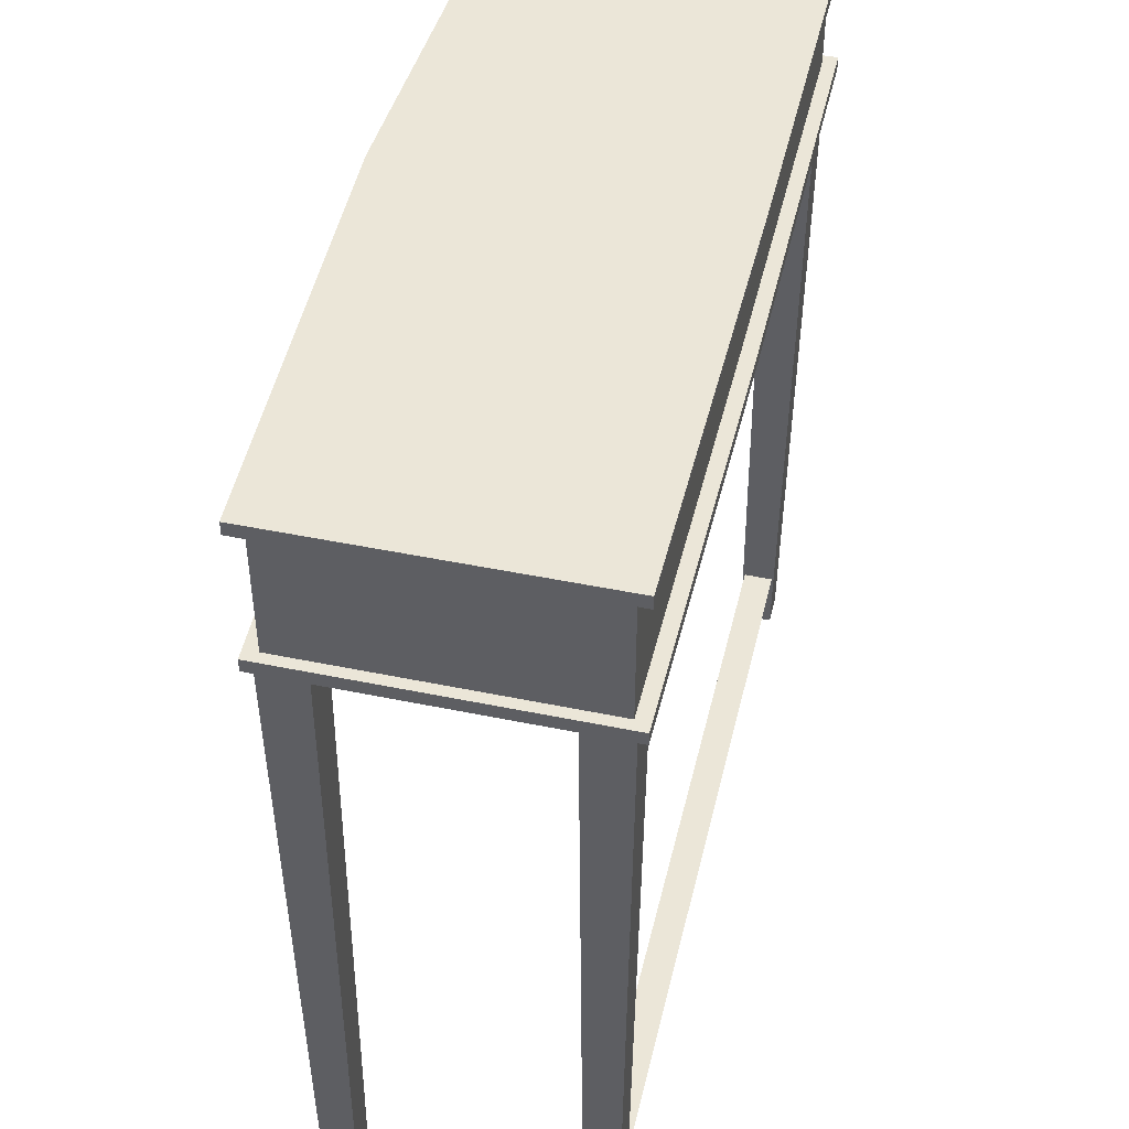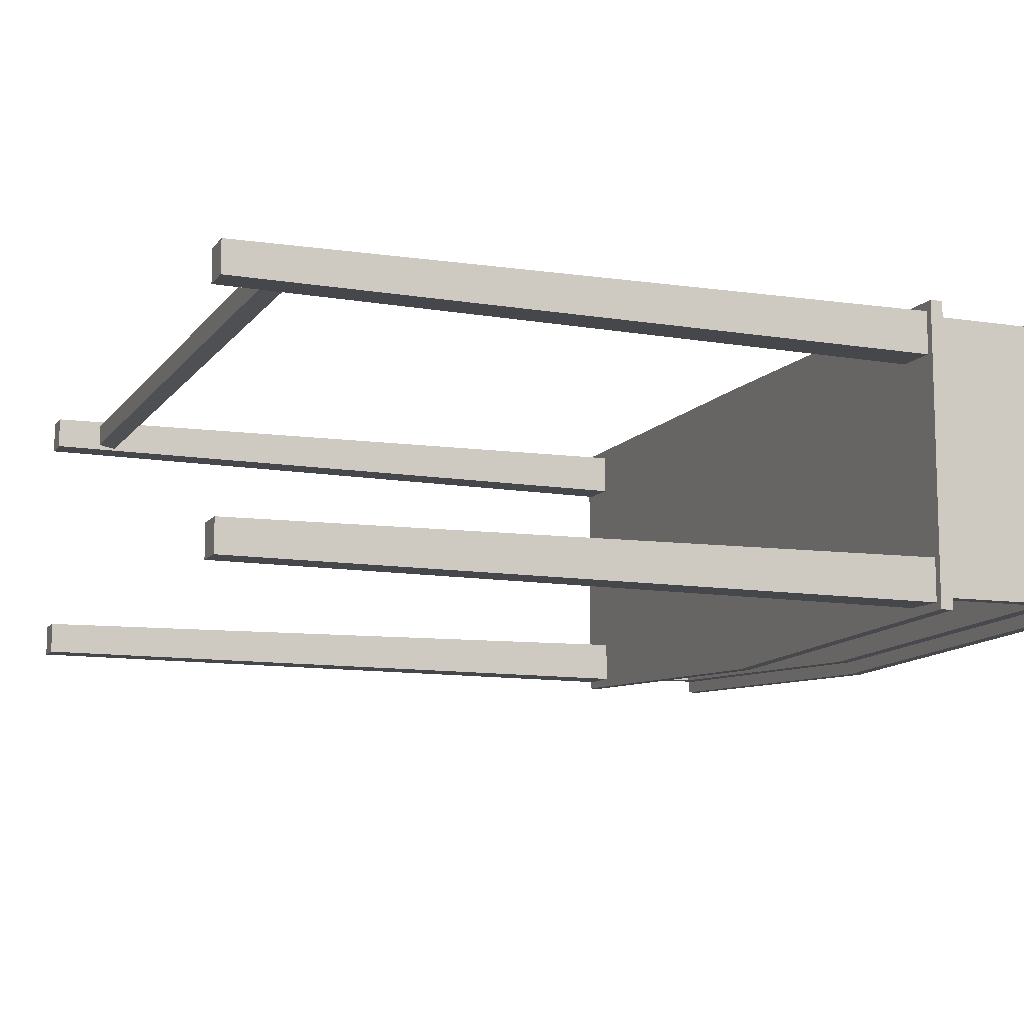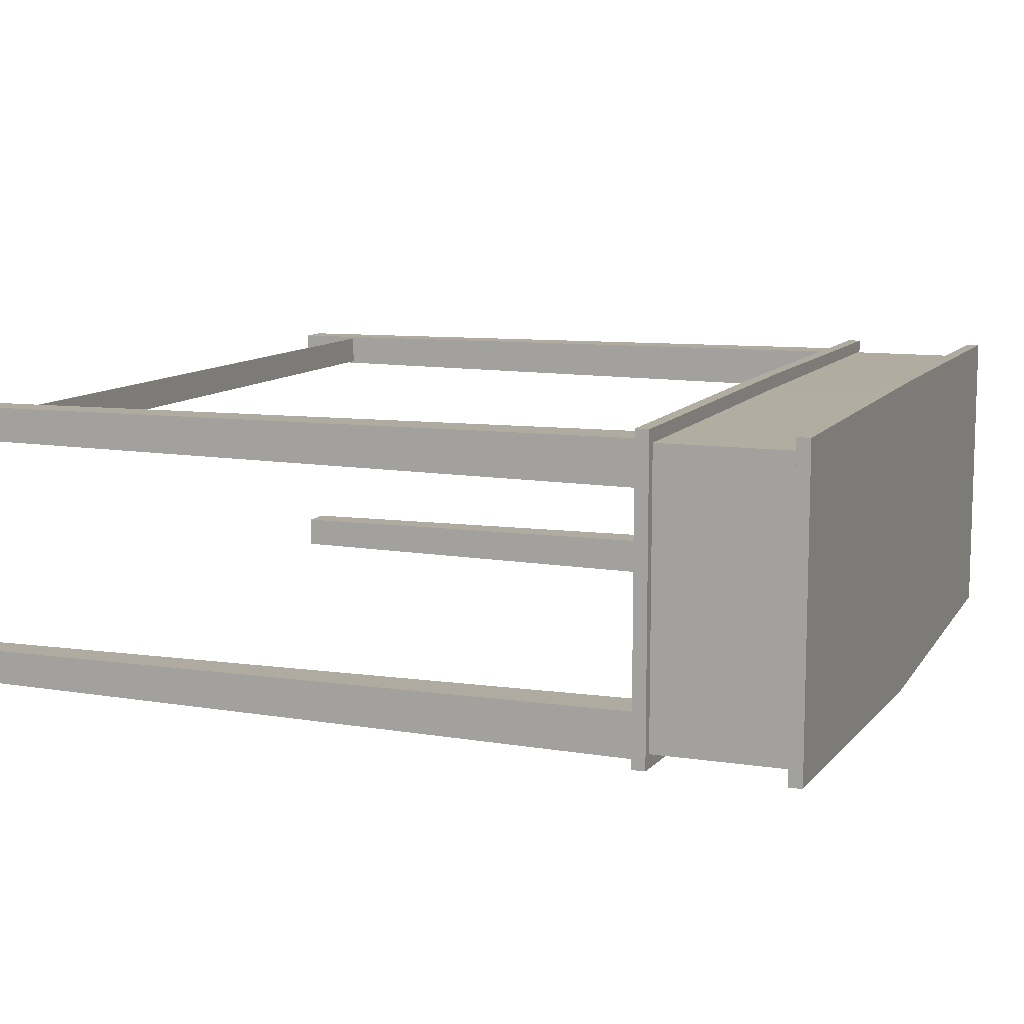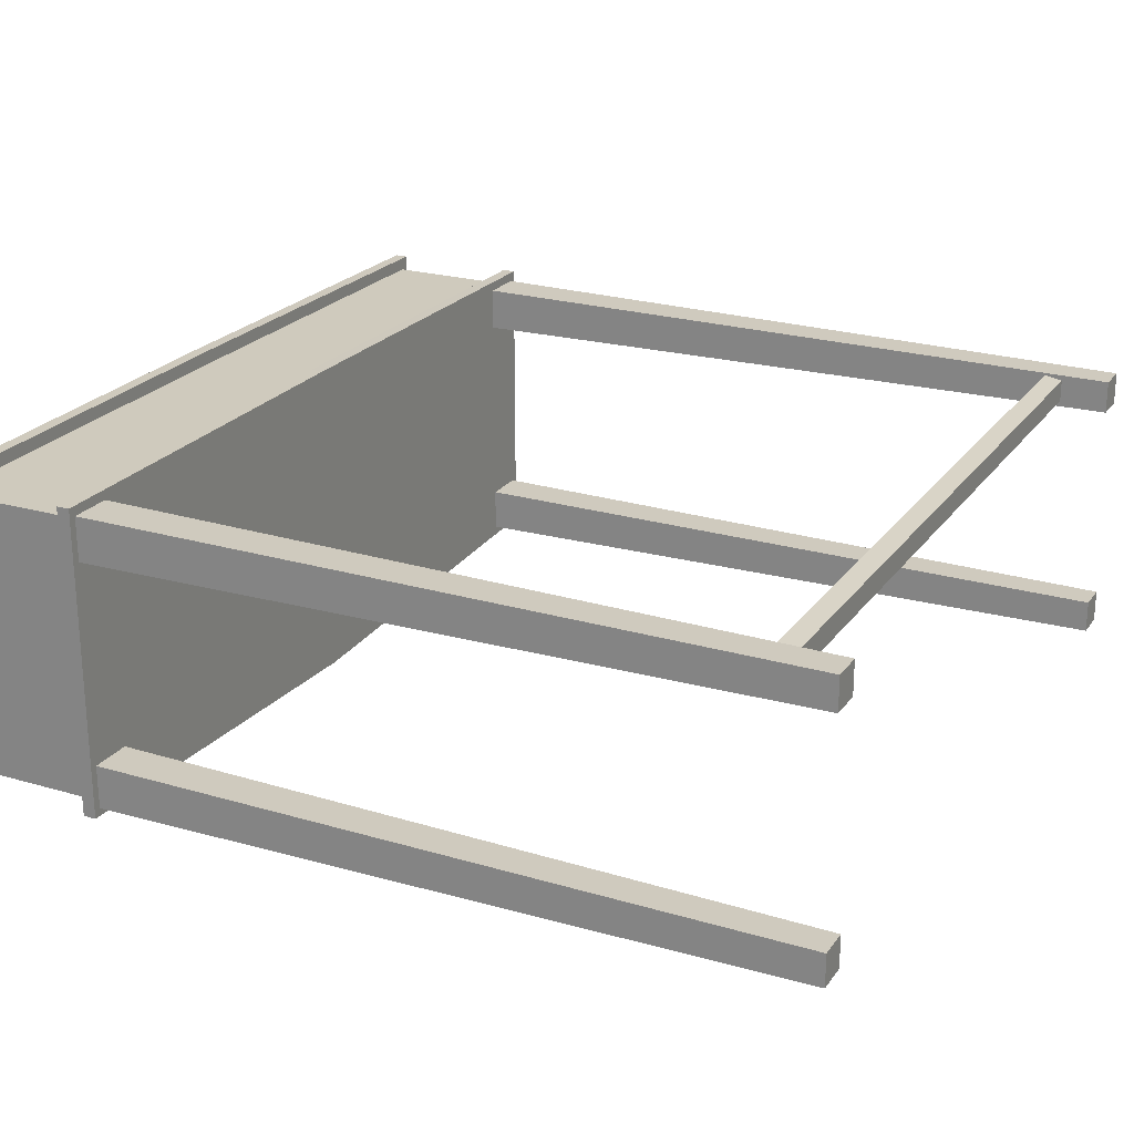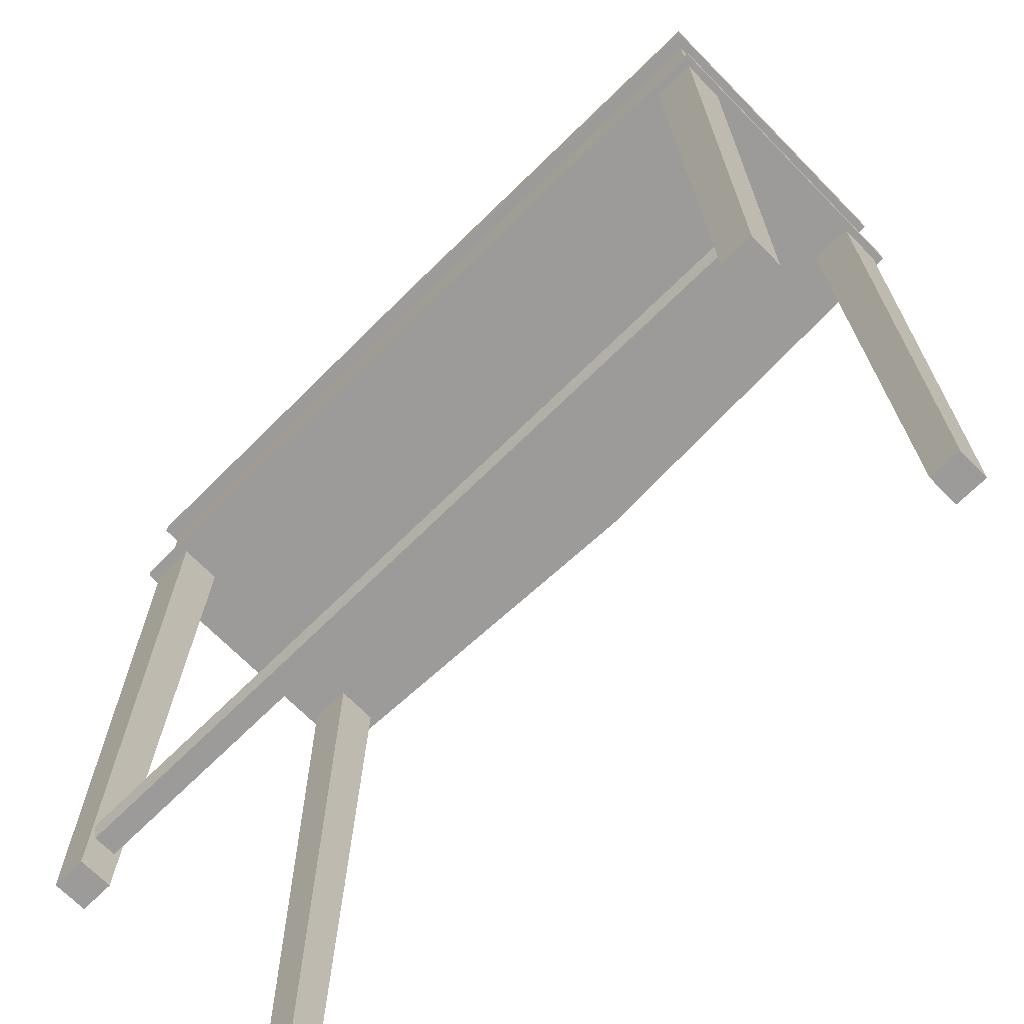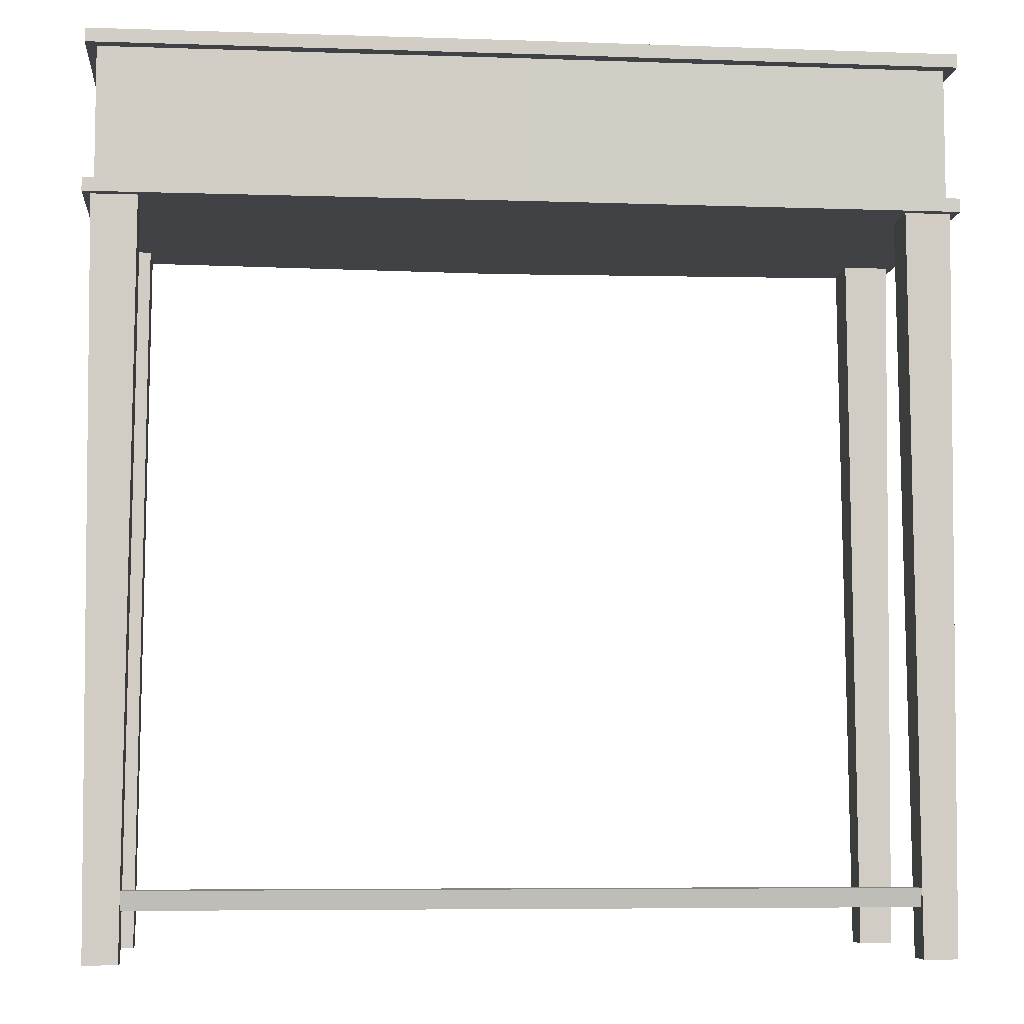
<metadata>
{"format":"obj","ext":"obj","renderer":"f3d","projection":"perspective","resolution":1024,"background":"white","views":[{"elev":46.3,"azim":103.3,"up":"+Z"},{"elev":-10.2,"azim":-111.7,"up":"+Y"},{"elev":10.1,"azim":-68.7,"up":"+Y"},{"elev":22.9,"azim":116.5,"up":"+Y"},{"elev":-69.7,"azim":-135.4,"up":"+Z"},{"elev":-6.6,"azim":174.3,"up":"+Z"}]}
</metadata>
<code>
o SideTable_203
v -0.418 -0.1479 0.3882
v -0.418 0.159 0.3883
v -0.418 0.159 0.4015
v -0.418 -0.1479 0.4014
v -2.2e-05 0.1611 0.3883
v 0.4179 0.159 0.3883
v 0.4179 0.159 0.4015
v -2.2e-05 0.1611 0.4015
v 0.4179 -0.1479 0.3882
v 0.4179 -0.1479 0.4014
v -2.2e-05 -0.1645 0.3882
v -2.2e-05 -0.1645 0.4014
v 0.4076 0.1459 0.3883
v 0.4076 0.1459 0.3234
v 0.4076 -0.1348 0.3233
v 0.4076 -0.1348 0.3882
v 0.4076 0.1459 0.2585
v 0.4076 -0.1348 0.2584
v -0.4076 0.1459 0.3883
v -0.4076 -0.1348 0.3882
v -2.2e-05 -0.1505 0.3882
v -2.2e-05 0.1471 0.3883
v -0.4076 -0.1348 0.3233
v -0.4076 0.1459 0.3234
v -0.4076 -0.1348 0.2584
v -0.4076 0.1459 0.2585
v 0.3931 -0.1348 0.3233
v 0.3931 -0.1348 0.3749
v 0.3931 -0.1348 0.2718
v -2.2e-05 -0.1505 0.2584
v -2.2e-05 -0.1505 0.2718
v -2.2e-05 -0.1505 0.3749
v -2.2e-05 0.1472 0.3234
v -2.2e-05 0.1472 0.2585
v -0.418 -0.1479 0.2584
v -0.418 -0.1479 0.2453
v -0.418 0.1591 0.2454
v -0.418 0.1591 0.2585
v -2.2e-05 0.1611 0.2585
v -2.2e-05 0.1611 0.2454
v 0.4179 0.1591 0.2454
v 0.4179 0.1591 0.2585
v 0.4179 -0.1479 0.2453
v 0.4179 -0.1479 0.2584
v -2.2e-05 -0.1644 0.2584
v -2.2e-05 -0.1644 0.2452
v -0.3931 -0.1348 0.3233
v -0.3931 -0.1348 0.2718
v -0.3931 -0.1348 0.3749
v -0.3931 0.1324 0.375
v -0.3931 0.1324 0.3234
v -0.3931 0.1324 0.2719
v -2.2e-05 0.1345 0.2719
v 0.3931 0.1324 0.2719
v 0.3931 0.1324 0.3234
v 0.3931 0.1324 0.375
v -2.2e-05 0.1345 0.375
v 0.3721 -0.1345 -0.465
v 0.3721 -0.1018 -0.465
v 0.3665 -0.09647 0.2467
v 0.3665 -0.1403 0.2467
v 0.4048 -0.1018 -0.465
v 0.4104 -0.09647 0.2467
v 0.4048 -0.1345 -0.465
v 0.4104 -0.1403 0.2467
v -0.4046 -0.1345 -0.465
v -0.4046 -0.1018 -0.465
v -0.4102 -0.09647 0.2467
v -0.4102 -0.1403 0.2467
v -0.372 -0.1018 -0.465
v -0.3664 -0.09647 0.2467
v -0.372 -0.1345 -0.465
v -0.3664 -0.1403 0.2467
v 0.3721 0.1115 -0.4649
v 0.3721 0.1442 -0.4649
v 0.3665 0.1495 0.2468
v 0.3665 0.1057 0.2468
v 0.4048 0.1442 -0.4649
v 0.4104 0.1495 0.2468
v 0.4048 0.1115 -0.4649
v 0.4104 0.1057 0.2468
v -0.4046 0.1115 -0.4649
v -0.4046 0.1442 -0.4649
v -0.4102 0.1495 0.2468
v -0.4102 0.1057 0.2468
v -0.372 0.1442 -0.4649
v -0.3664 0.1495 0.2468
v -0.372 0.1115 -0.4649
v -0.3664 0.1057 0.2468
v 0.3738 0.113 -0.3987
v -0.3737 0.113 -0.3987
v -0.3737 0.1427 -0.3986
v 0.3738 0.1427 -0.3986
v -0.3737 0.1389 -0.4167
v 0.3738 0.1389 -0.4167
v -0.3737 0.1168 -0.4167
v 0.3738 0.1168 -0.4167
f 1 3 2
f 1 4 3
f 5 7 6
f 5 8 7
f 6 10 9
f 6 7 10
f 11 4 1
f 11 12 4
f 13 15 14
f 13 16 15
f 17 14 15
f 17 15 18
f 8 4 12
f 8 3 4
f 7 8 12
f 7 12 10
f 19 1 2
f 19 20 1
f 20 11 1
f 20 21 11
f 22 2 5
f 22 19 2
f 13 22 5
f 13 5 6
f 16 13 6
f 16 6 9
f 21 16 9
f 21 9 11
f 20 24 23
f 20 19 24
f 25 23 24
f 25 24 26
f 15 28 27
f 15 16 28
f 18 15 27
f 18 27 29
f 30 18 29
f 30 29 31
f 16 32 28
f 16 21 32
f 22 14 33
f 22 13 14
f 34 33 14
f 34 14 17
f 35 37 36
f 35 38 37
f 39 41 40
f 39 42 41
f 42 43 41
f 42 44 43
f 45 36 46
f 45 35 36
f 40 36 37
f 40 46 36
f 41 46 40
f 41 43 46
f 26 35 25
f 26 38 35
f 25 35 45
f 25 45 30
f 34 38 26
f 34 39 38
f 17 39 34
f 17 42 39
f 18 42 17
f 18 44 42
f 30 44 18
f 30 45 44
f 23 48 47
f 23 25 48
f 20 23 47
f 20 47 49
f 25 31 48
f 25 30 31
f 21 49 32
f 21 20 49
f 49 51 50
f 49 47 51
f 47 52 51
f 47 48 52
f 31 54 53
f 31 29 54
f 27 56 55
f 27 28 56
f 29 27 55
f 29 55 54
f 32 50 57
f 32 49 50
f 28 32 57
f 28 57 56
f 57 52 53
f 52 57 51
f 51 57 50
f 53 55 57
f 55 53 54
f 57 55 56
f 48 53 52
f 48 31 53
f 26 33 34
f 26 24 33
f 19 33 24
f 19 22 33
f 44 46 43
f 44 45 46
f 38 40 37
f 38 39 40
f 9 12 11
f 9 10 12
f 2 8 5
f 2 3 8
f 58 60 59
f 58 61 60
f 59 63 62
f 59 60 63
f 62 65 64
f 62 63 65
f 64 61 58
f 64 65 61
f 59 64 58
f 59 62 64
f 63 61 65
f 63 60 61
f 66 68 67
f 66 69 68
f 67 71 70
f 67 68 71
f 70 73 72
f 70 71 73
f 72 69 66
f 72 73 69
f 67 72 66
f 67 70 72
f 71 69 73
f 71 68 69
f 74 76 75
f 74 77 76
f 75 79 78
f 75 76 79
f 78 81 80
f 78 79 81
f 80 77 74
f 80 81 77
f 75 80 74
f 75 78 80
f 79 77 81
f 79 76 77
f 82 84 83
f 82 85 84
f 83 87 86
f 83 84 87
f 86 89 88
f 86 87 89
f 88 85 82
f 88 89 85
f 83 88 82
f 83 86 88
f 87 85 89
f 87 84 85
f 90 92 91
f 90 93 92
f 93 94 92
f 93 95 94
f 95 96 94
f 95 97 96
f 97 91 96
f 97 90 91

</code>
